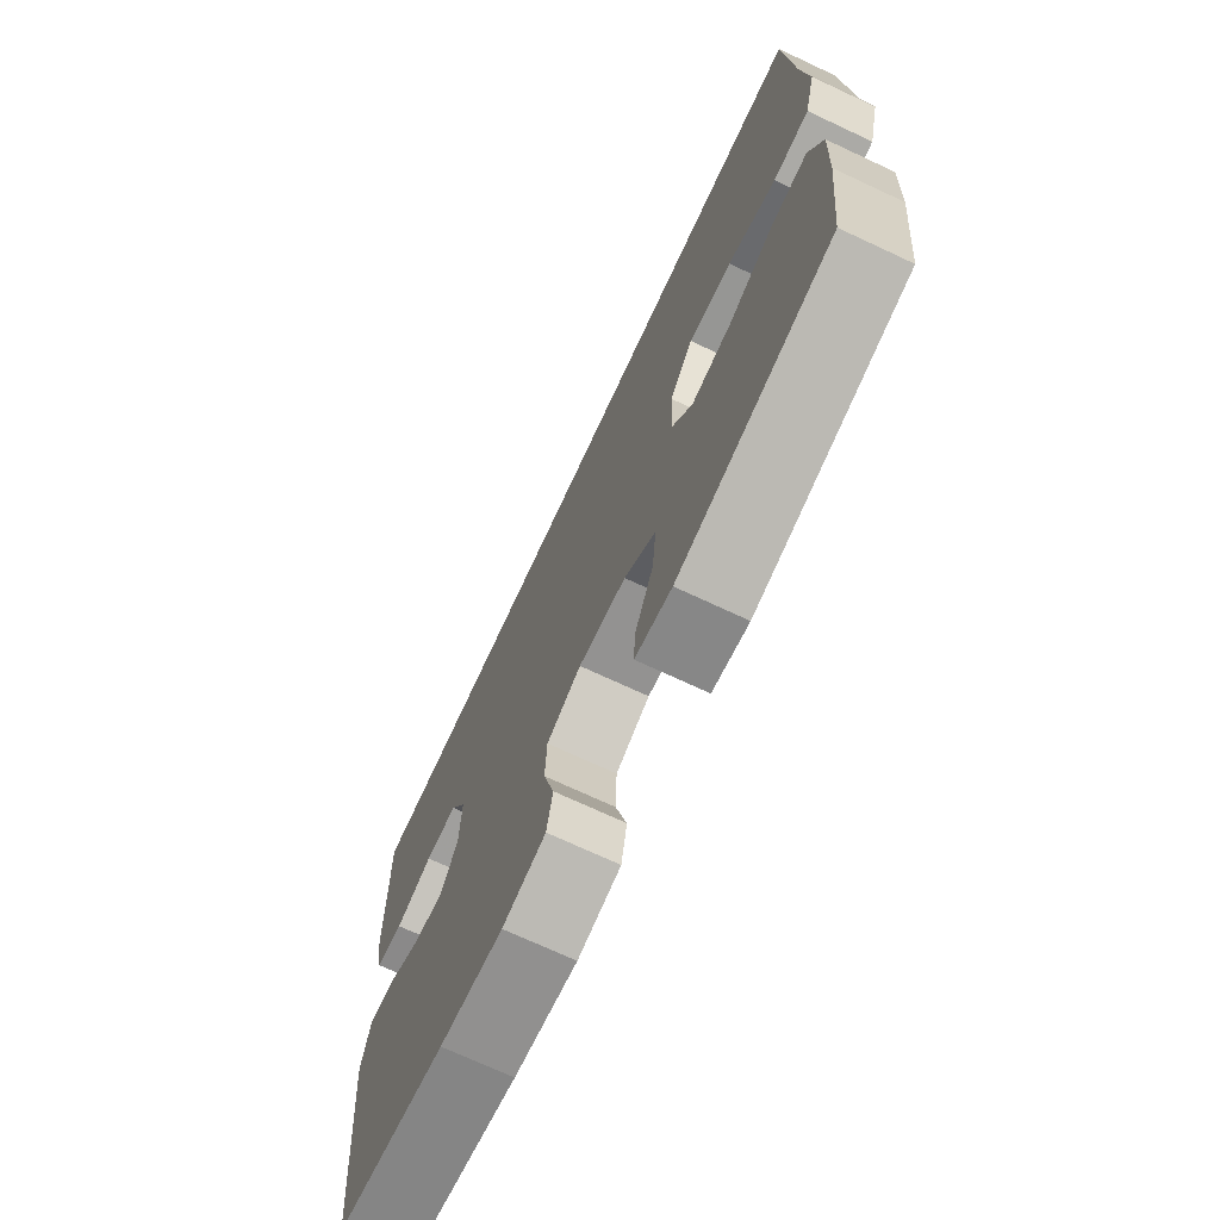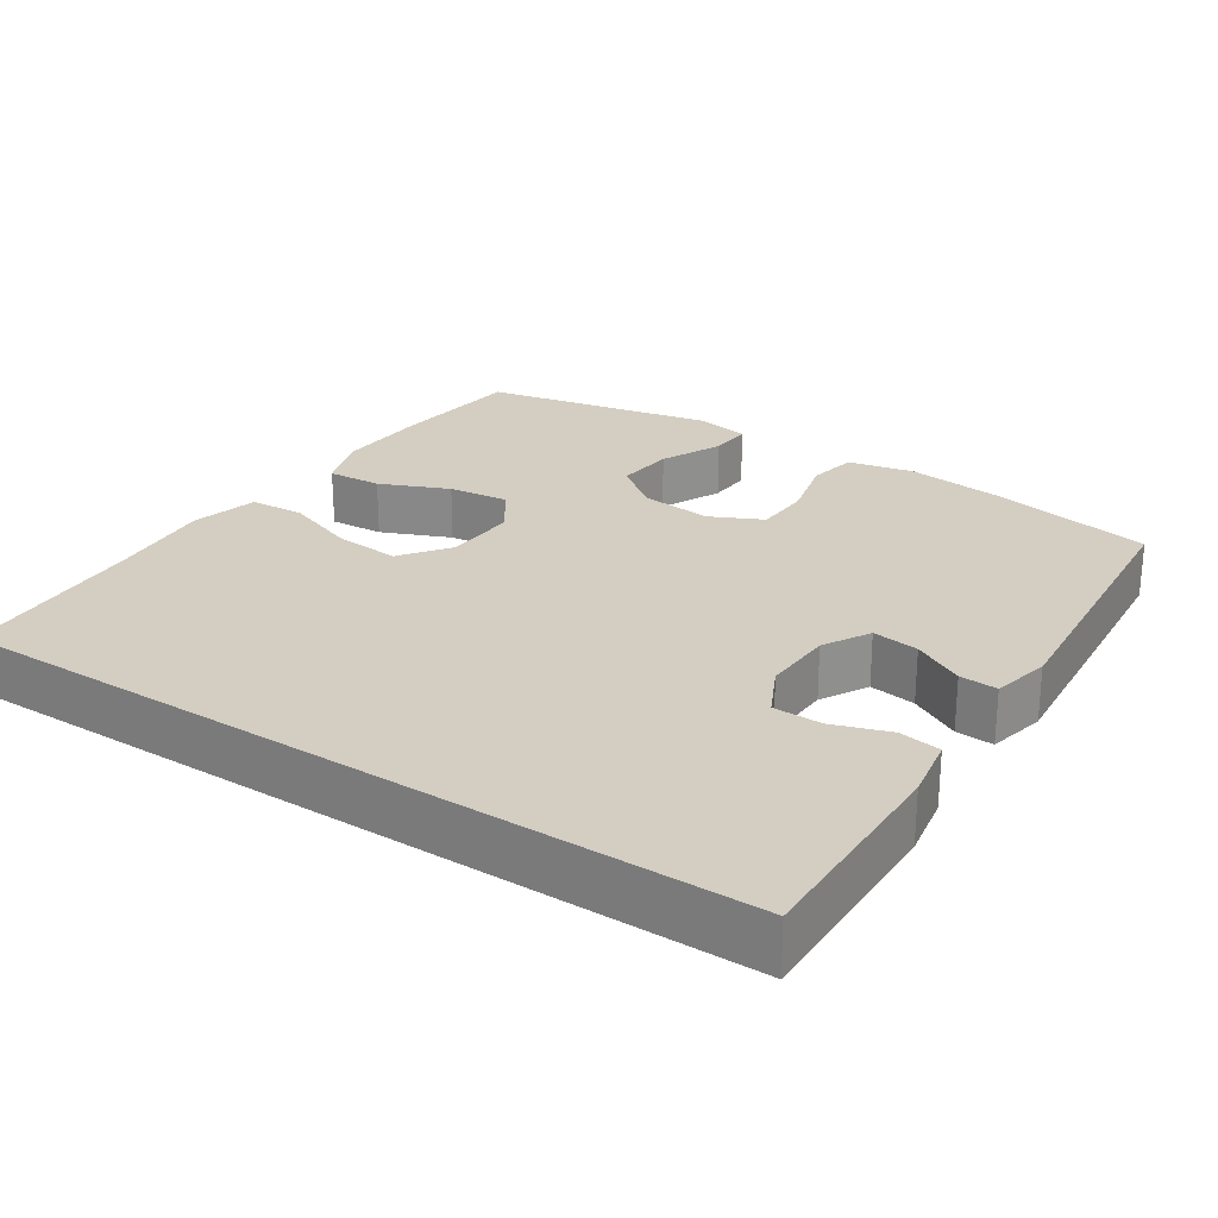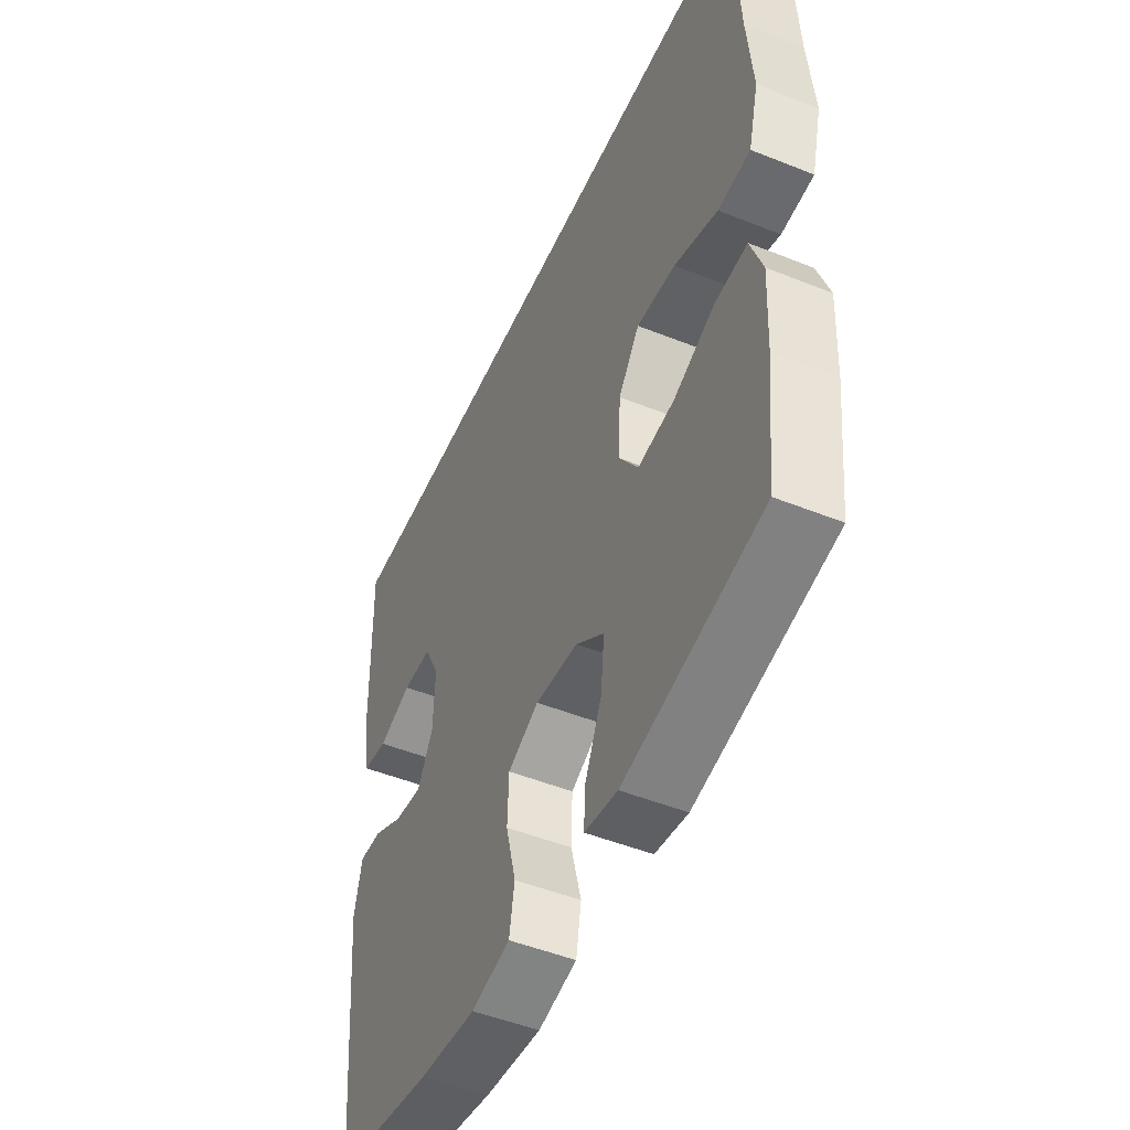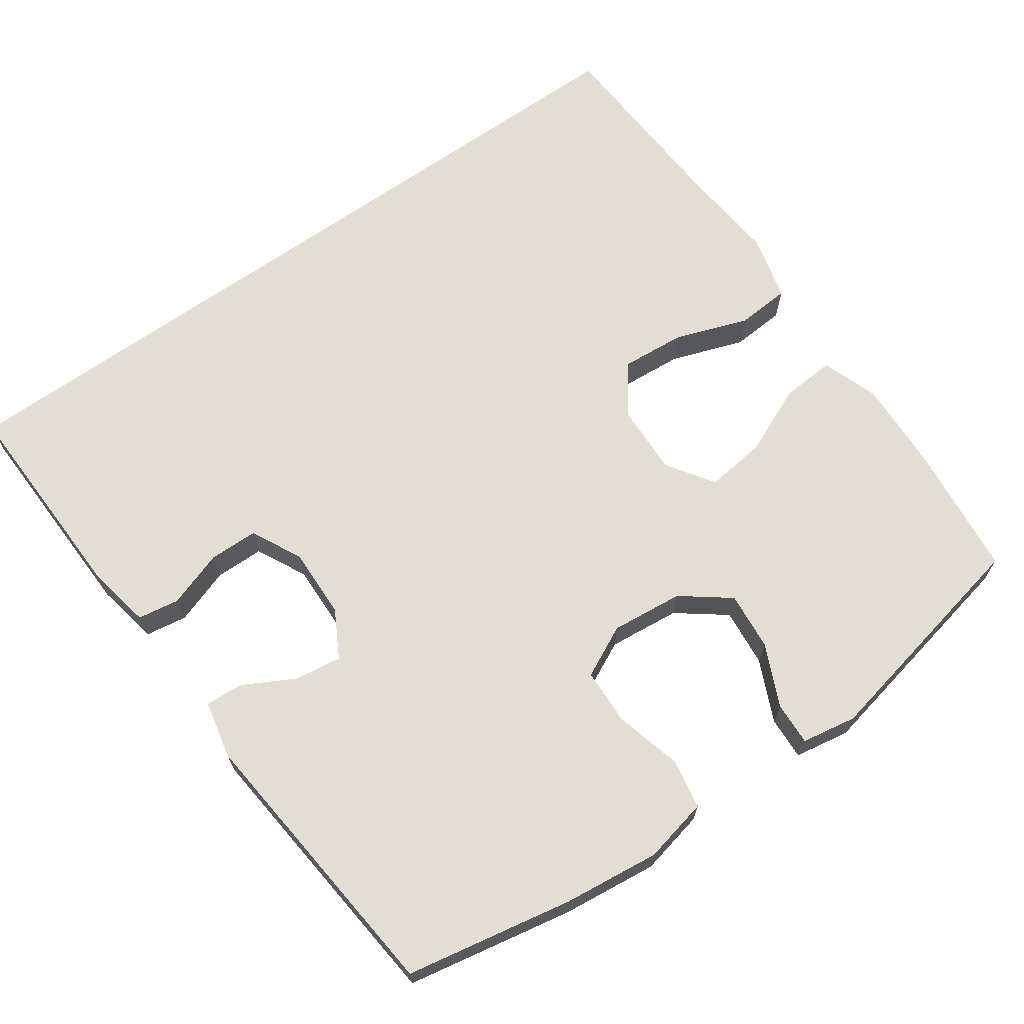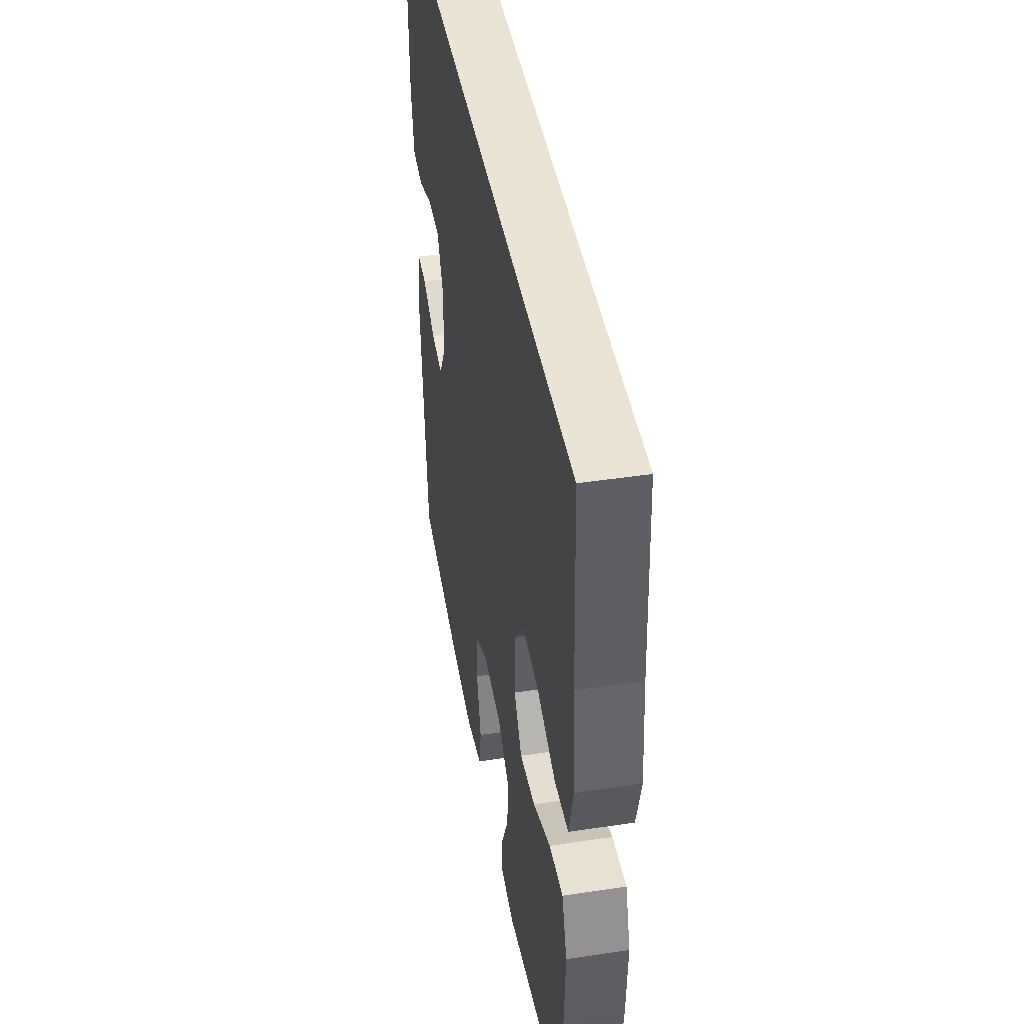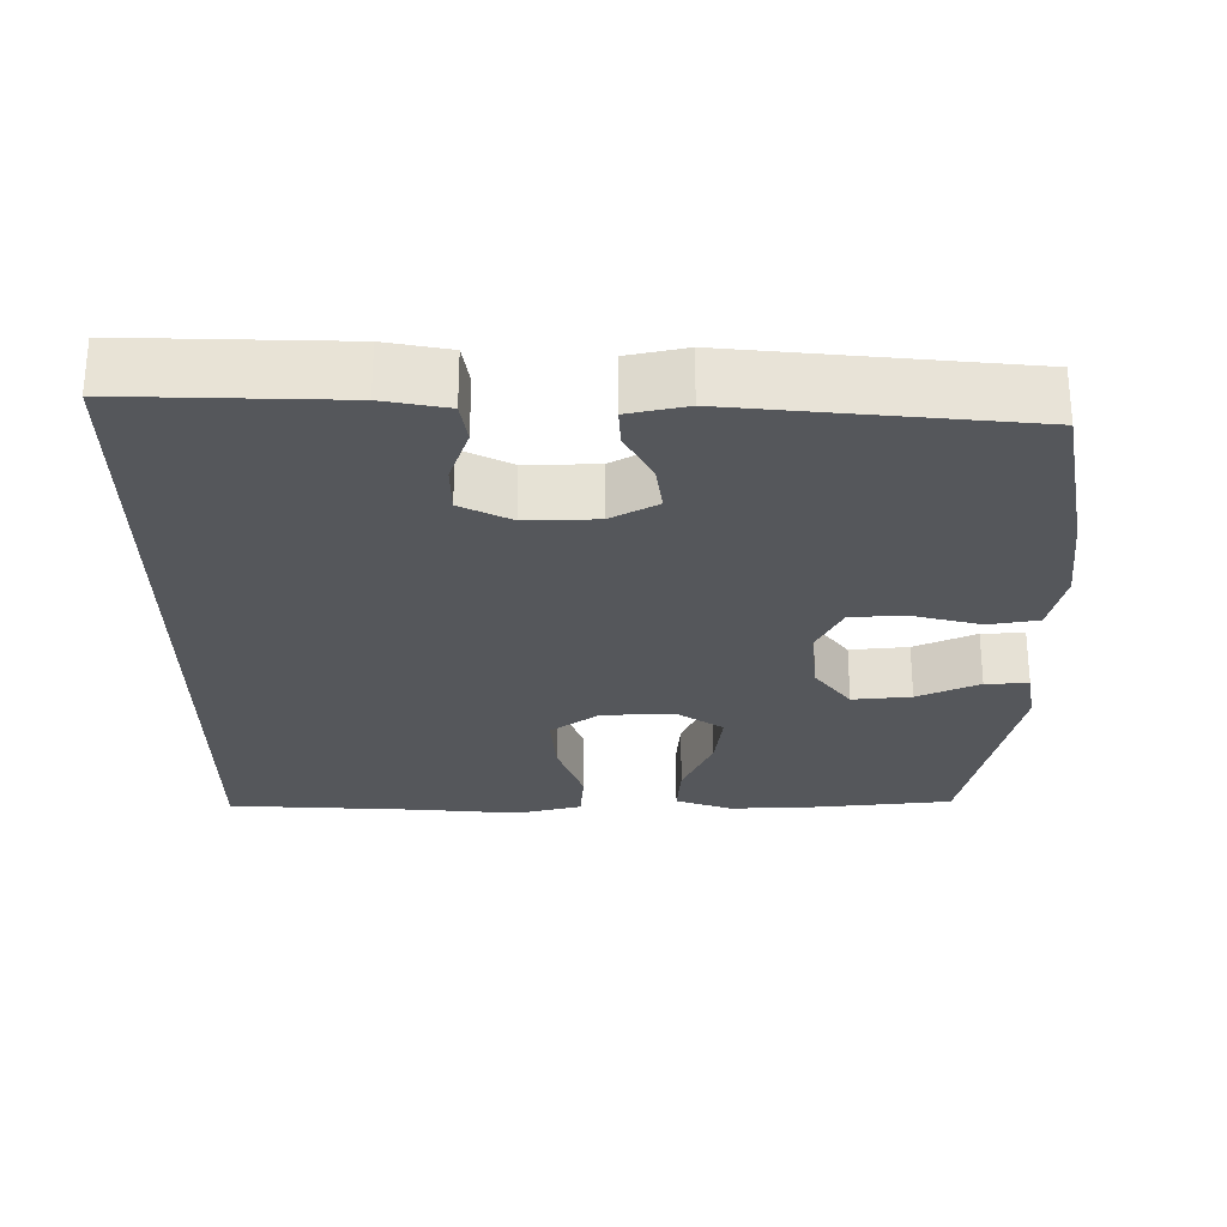
<metadata>
{"format":"obj","ext":"obj","renderer":"f3d","projection":"perspective","resolution":1024,"background":"white","views":[{"elev":-72.1,"azim":-115.0,"up":"+Z"},{"elev":25.2,"azim":33.6,"up":"+Y"},{"elev":-49.4,"azim":-113.9,"up":"+Z"},{"elev":67.2,"azim":144.7,"up":"+Y"},{"elev":43.6,"azim":-100.1,"up":"+Z"},{"elev":-26.9,"azim":89.9,"up":"+Y"}]}
</metadata>
<code>
v 0.554 0.07 0.5
v 0.547 0.07 0.212
v 0.531 0.07 0.126
v 0.475 0.07 0.117
v 0.399 0.07 0.143
v 0.333 0.07 0.142
v 0.299 0.07 0.074
v 0.302 0.07 -0.022
v 0.337 0.07 -0.085
v 0.4 0.07 -0.076
v 0.469 0.07 -0.039
v 0.52 0.07 -0.036
v 0.537 0.07 -0.114
v 0.5 0.07 -0.5
v 0.275 0.07 -0.543
v 0.146 0.07 -0.558
v 0.058 0.07 -0.539
v 0.046 0.07 -0.472
v 0.069 0.07 -0.382
v 0.066 0.07 -0.306
v -0.004 0.07 -0.272
v -0.101 0.07 -0.282
v -0.165 0.07 -0.331
v -0.157 0.07 -0.41
v -0.119 0.07 -0.493
v -0.116 0.07 -0.551
v -0.19 0.07 -0.564
v -0.5 0.07 -0.5
v -0.52 0.07 -0.32
v -0.526 0.07 -0.197
v -0.499 0.07 -0.12
v -0.426 0.07 -0.125
v -0.333 0.07 -0.165
v -0.251 0.07 -0.175
v -0.209 0.07 -0.112
v -0.213 0.07 -0.015
v -0.261 0.07 0.05
v -0.349 0.07 0.043
v -0.447 0.07 0.008
v -0.52 0.07 0.013
v -0.543 0.07 0.102
v -0.531 0.07 0.24
v -0.518 0.07 0.5
v 0.554 0 0.5
v 0.547 0 0.212
v 0.531 0 0.126
v 0.475 0 0.117
v 0.399 0 0.143
v 0.333 0 0.142
v 0.299 0 0.074
v 0.302 0 -0.022
v 0.337 0 -0.085
v 0.4 0 -0.076
v 0.469 0 -0.039
v 0.52 0 -0.036
v 0.537 0 -0.114
v 0.5 0 -0.5
v 0.275 0 -0.543
v 0.146 0 -0.558
v 0.058 0 -0.539
v 0.046 0 -0.472
v 0.069 0 -0.382
v 0.066 0 -0.306
v -0.004 0 -0.272
v -0.101 0 -0.282
v -0.165 0 -0.331
v -0.157 0 -0.41
v -0.119 0 -0.493
v -0.116 0 -0.551
v -0.19 0 -0.564
v -0.5 0 -0.5
v -0.52 0 -0.32
v -0.526 0 -0.197
v -0.499 0 -0.12
v -0.426 0 -0.125
v -0.333 0 -0.165
v -0.251 0 -0.175
v -0.209 0 -0.112
v -0.213 0 -0.015
v -0.261 0 0.05
v -0.349 0 0.043
v -0.447 0 0.008
v -0.52 0 0.013
v -0.543 0 0.102
v -0.531 0 0.24
v -0.518 0 0.5
f 42 43 1 2
f 40 41 42
f 39 40 42
f 38 39 42
f 37 38 42 2
f 36 37 2
f 31 32 33
f 30 31 33
f 29 30 33
f 28 29 33
f 27 28 33
f 26 27 33
f 25 26 33
f 24 25 33
f 23 24 33 34
f 22 23 34 35
f 17 18 19
f 16 17 19
f 15 16 19
f 14 15 19
f 13 14 19
f 12 13 19
f 11 12 19
f 10 11 19
f 9 10 19 20
f 8 9 20 21
f 2 3 4 5
f 2 5 6
f 36 2 6
f 22 35 36
f 21 22 36
f 8 21 36
f 7 8 36
f 6 7 36
f 45 44 86 85
f 85 84 83
f 85 83 82
f 85 82 81
f 45 85 81 80
f 45 80 79
f 76 75 74
f 76 74 73
f 76 73 72
f 76 72 71
f 76 71 70
f 76 70 69
f 76 69 68
f 76 68 67
f 77 76 67 66
f 78 77 66 65
f 62 61 60
f 62 60 59
f 62 59 58
f 62 58 57
f 62 57 56
f 62 56 55
f 62 55 54
f 62 54 53
f 63 62 53 52
f 64 63 52 51
f 48 47 46 45
f 49 48 45
f 49 45 79
f 79 78 65
f 79 65 64
f 79 64 51
f 79 51 50
f 79 50 49
f 1 44 45 2
f 2 45 46 3
f 3 46 47 4
f 4 47 48 5
f 5 48 49 6
f 6 49 50 7
f 7 50 51 8
f 8 51 52 9
f 9 52 53 10
f 10 53 54 11
f 11 54 55 12
f 12 55 56 13
f 13 56 57 14
f 14 57 58 15
f 15 58 59 16
f 16 59 60 17
f 17 60 61 18
f 18 61 62 19
f 19 62 63 20
f 20 63 64 21
f 21 64 65 22
f 22 65 66 23
f 23 66 67 24
f 24 67 68 25
f 25 68 69 26
f 26 69 70 27
f 27 70 71 28
f 28 71 72 29
f 29 72 73 30
f 30 73 74 31
f 31 74 75 32
f 32 75 76 33
f 33 76 77 34
f 34 77 78 35
f 35 78 79 36
f 36 79 80 37
f 37 80 81 38
f 38 81 82 39
f 39 82 83 40
f 40 83 84 41
f 41 84 85 42
f 42 85 86 43
f 43 86 44 1

</code>
